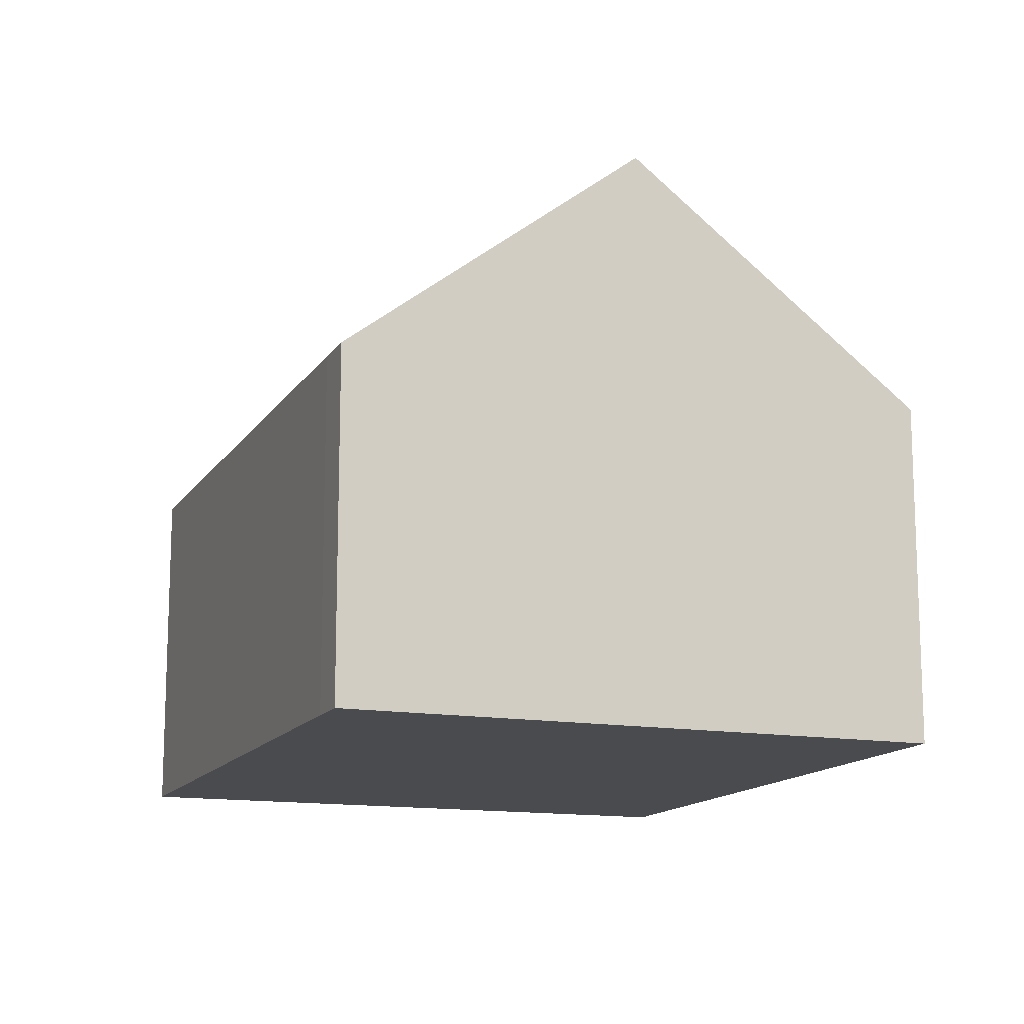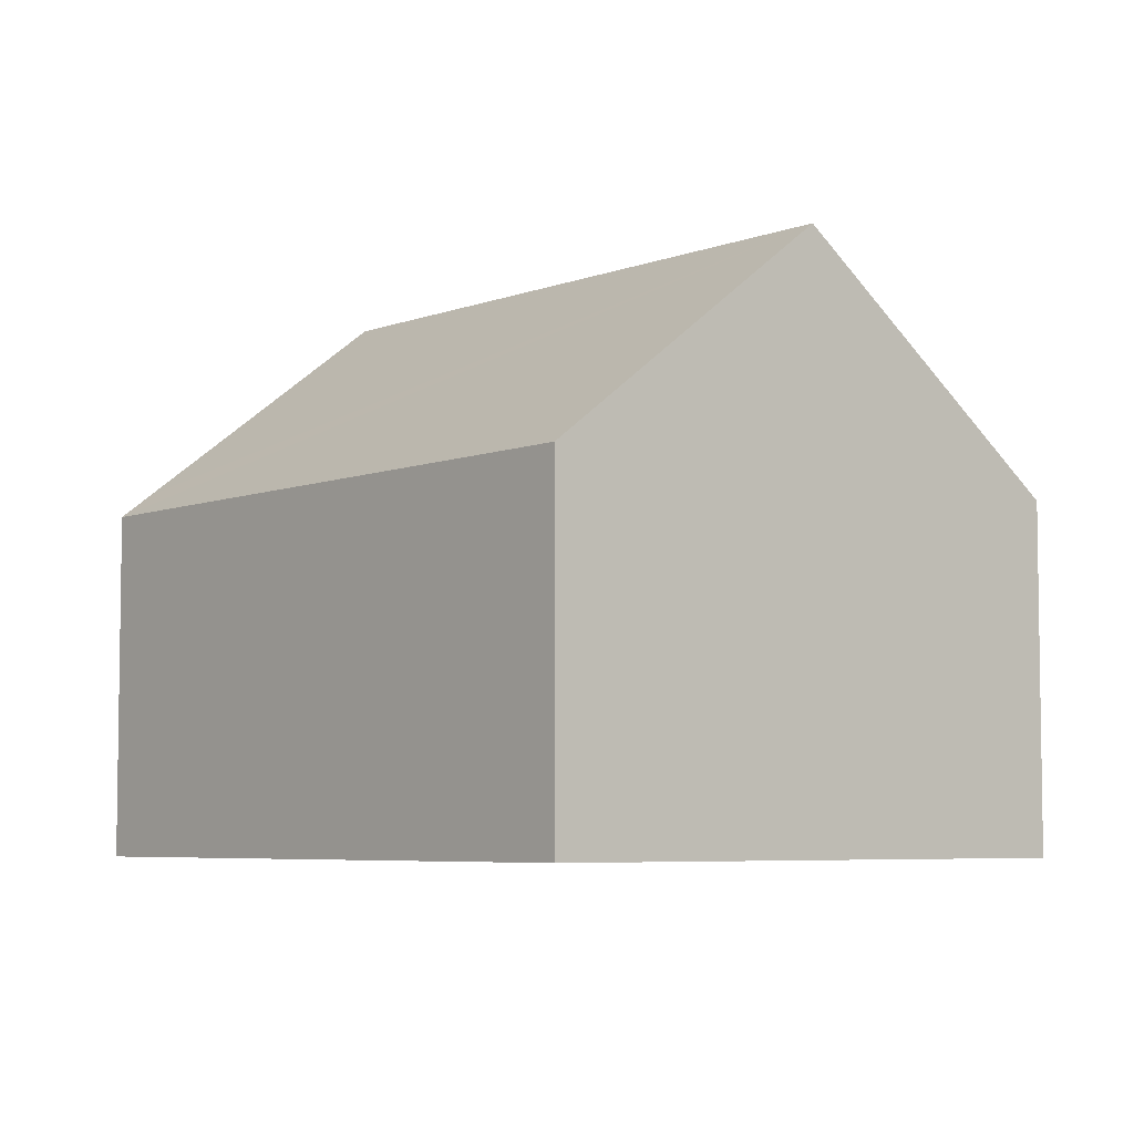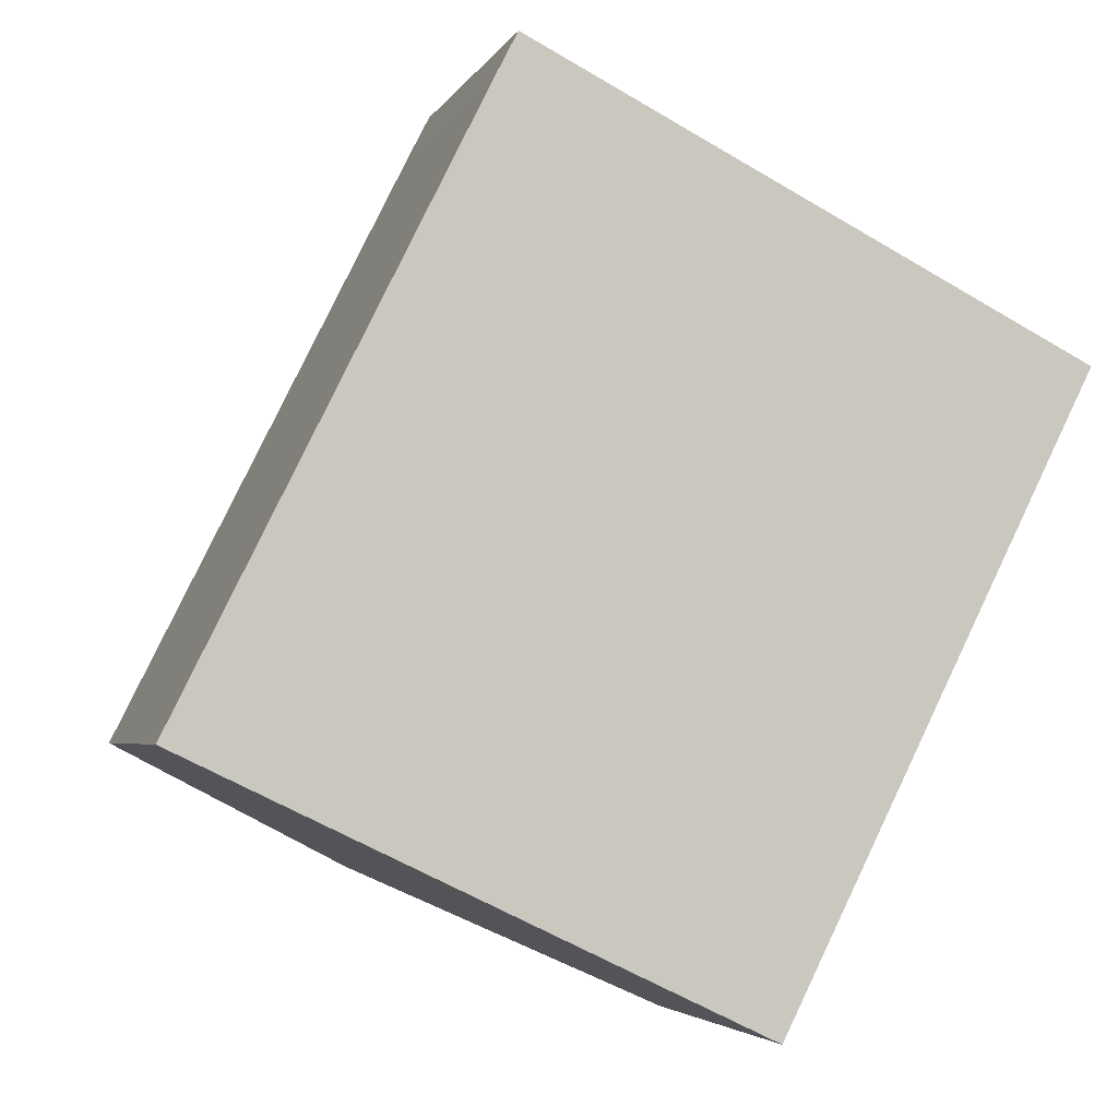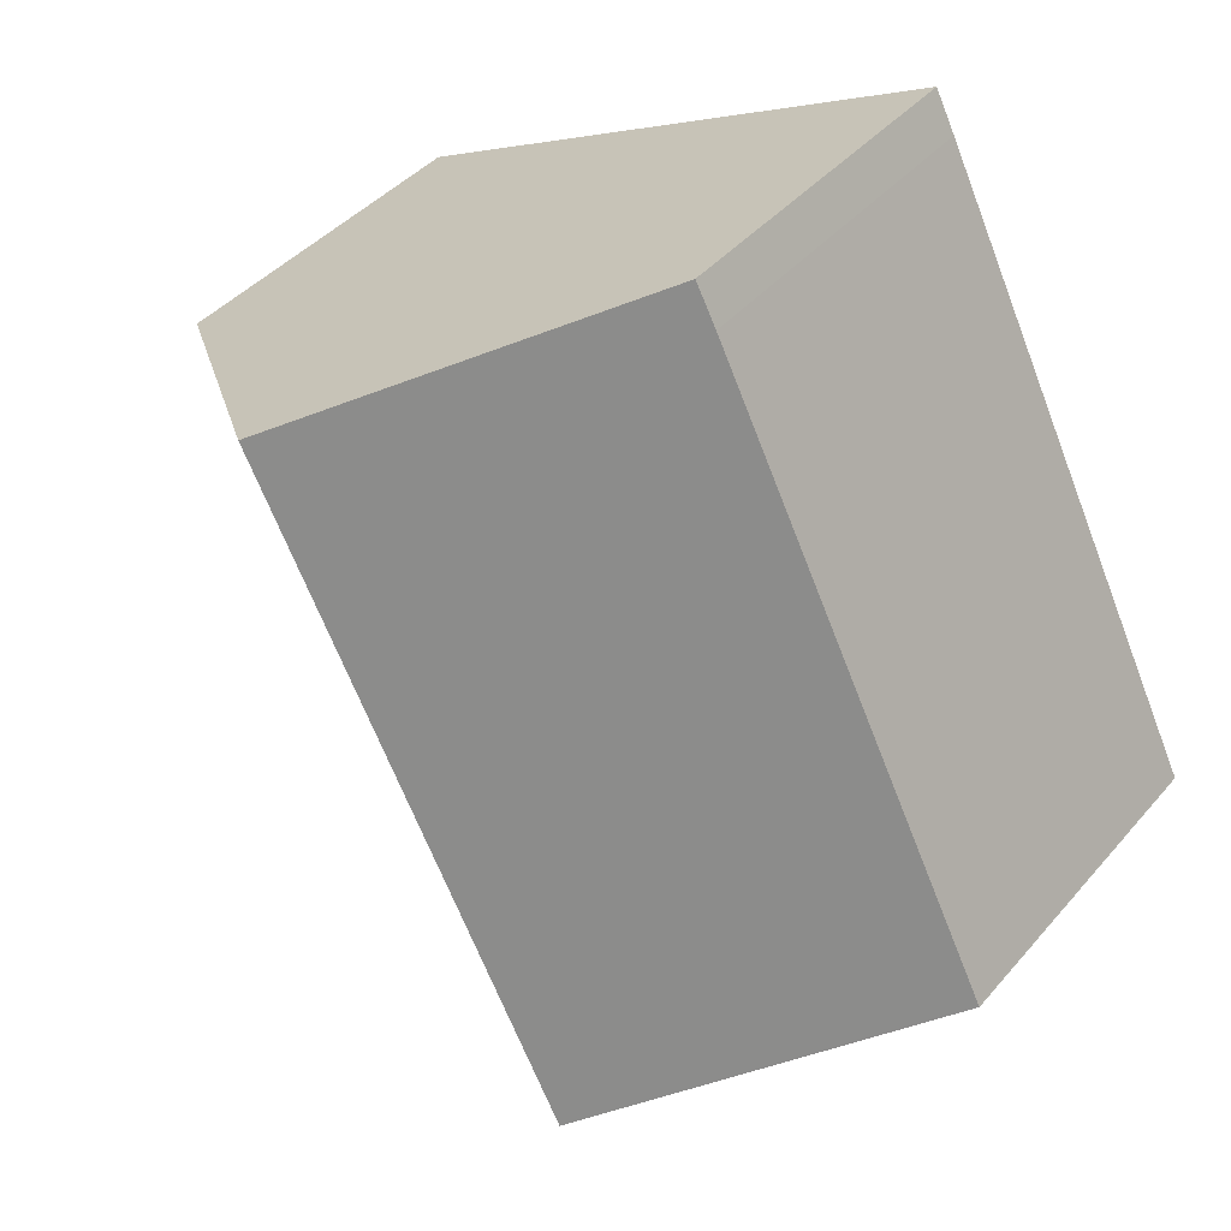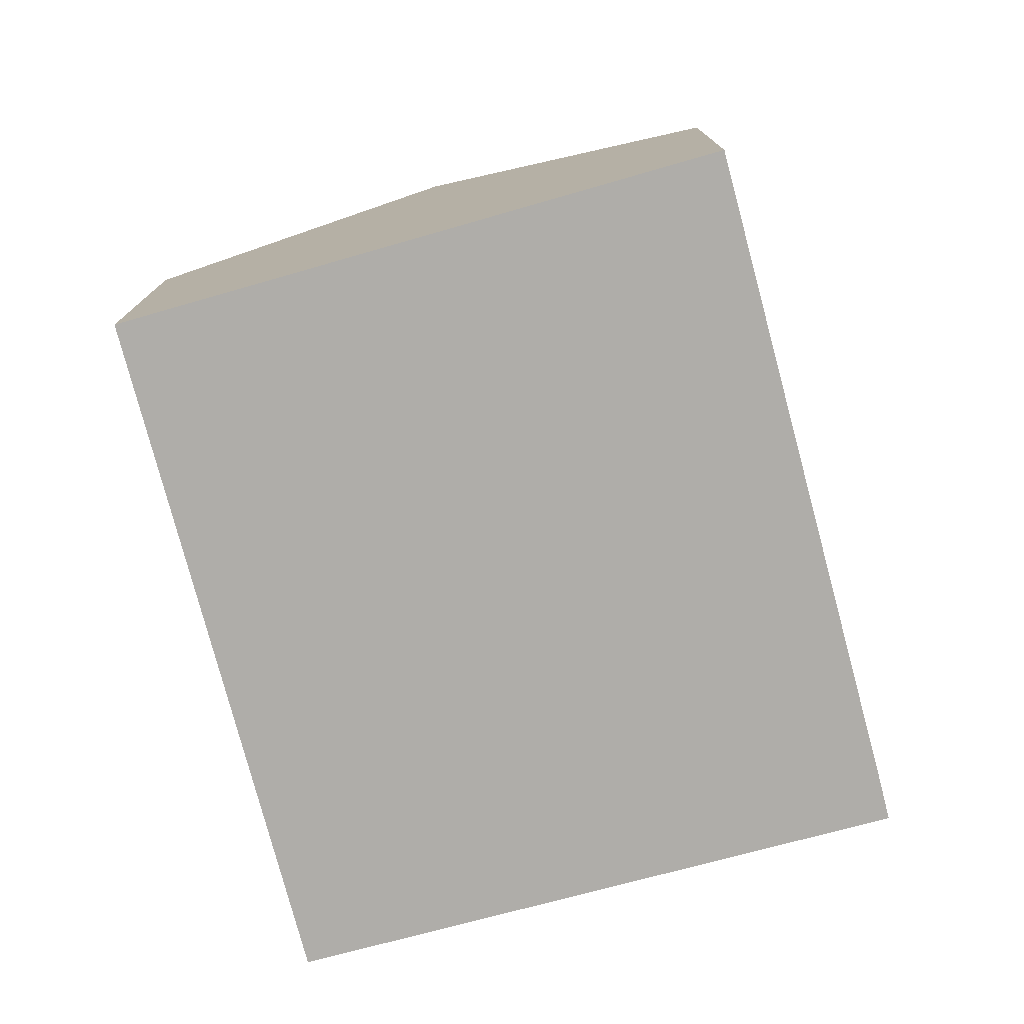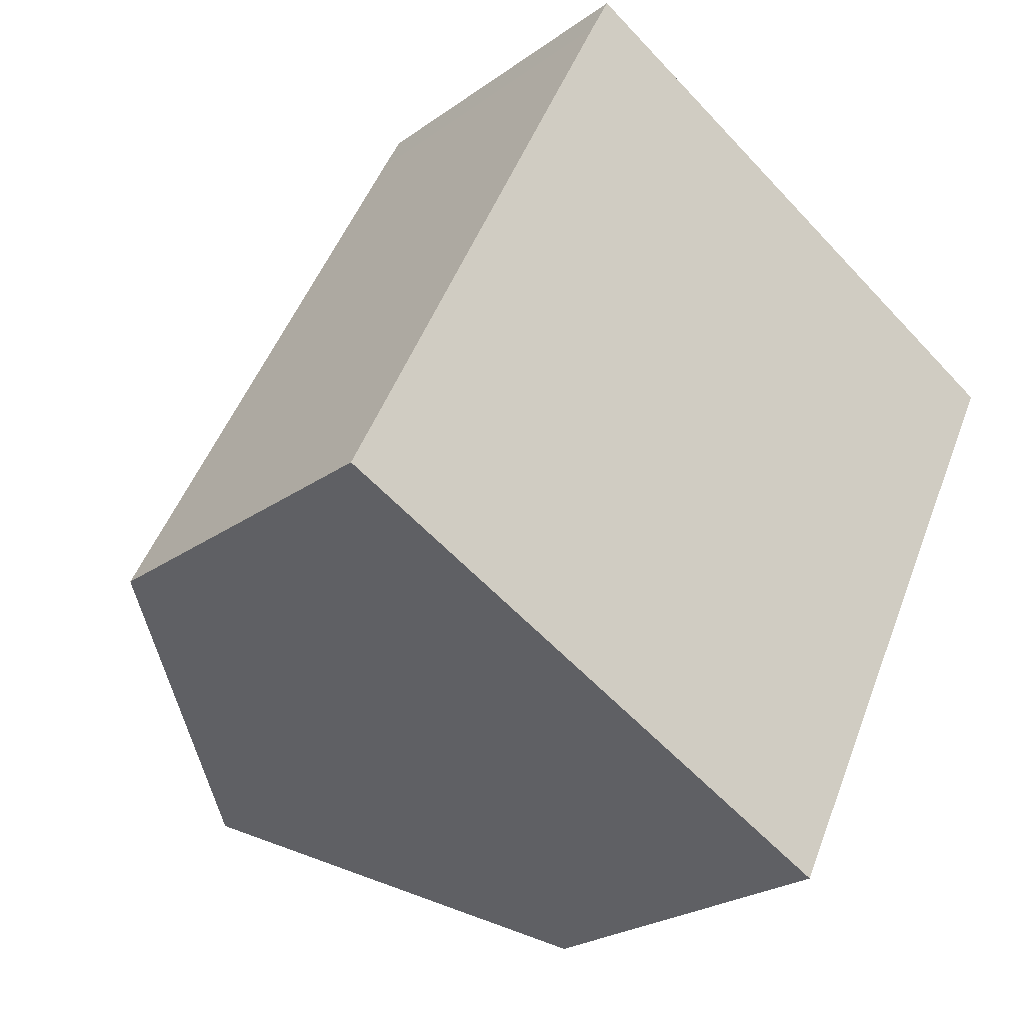
<metadata>
{"format":"obj","ext":"obj","renderer":"f3d","projection":"perspective","resolution":1024,"background":"white","views":[{"elev":-13.9,"azim":5.5,"up":"+Y"},{"elev":-5.7,"azim":165.9,"up":"+Y"},{"elev":-3.7,"azim":-15.8,"up":"+Z"},{"elev":41.2,"azim":-143.5,"up":"+Z"},{"elev":-77.3,"azim":-138.5,"up":"+Y"},{"elev":-24.4,"azim":-40.6,"up":"+Z"}]}
</metadata>
<code>
v  10.92 4.9 4.778
v  3.638 7.623 -1.74
v  7.696 7.623 6.397
v  11.31 4.566 4.58
v  10.3 4.572 2.564
v  7.263 4.588 -3.474
v  0.011 4.577 0.021
v  1.097 5.495 -0.525
v  0 4.577 2.803e-16
v  1.276 4.575 2.564
v  3.825 4.572 7.685
v  4.093 4.577 8.208
v  7.263 2.127e-16 -3.474
v  3.638 1.065e-16 -1.74
v  1.097 3.215e-17 -0.525
v  0 0 0
v  0.011 -1.286e-18 0.021
v  1.276 -1.57e-16 2.564
v  3.825 -4.706e-16 7.685
v  4.093 -5.026e-16 8.208
v  7.696 -3.917e-16 6.397
v  10.92 -2.926e-16 4.778
v  11.31 -2.804e-16 4.58
v  10.3 -1.57e-16 2.564
g defaultobject
f 1 2 3
f 2 1 4
f 2 4 5
f 2 5 6
f 7 8 9
f 8 7 2
f 2 7 10
f 2 10 3
f 3 10 11
f 3 11 12
f 13 2 6
f 2 13 8
f 8 13 14
f 8 14 9
f 9 14 15
f 9 15 16
f 16 7 9
f 7 16 17
f 17 10 7
f 10 17 18
f 10 18 11
f 11 18 19
f 11 19 12
f 12 19 20
f 20 3 12
f 3 20 1
f 1 20 21
f 1 21 22
f 1 22 4
f 4 22 23
f 5 13 6
f 13 5 4
f 13 4 24
f 24 4 23
f 19 21 20
f 21 19 18
f 21 18 22
f 22 18 17
f 22 17 16
f 22 16 15
f 22 15 14
f 22 14 23
f 23 14 24
f 24 14 13

</code>
